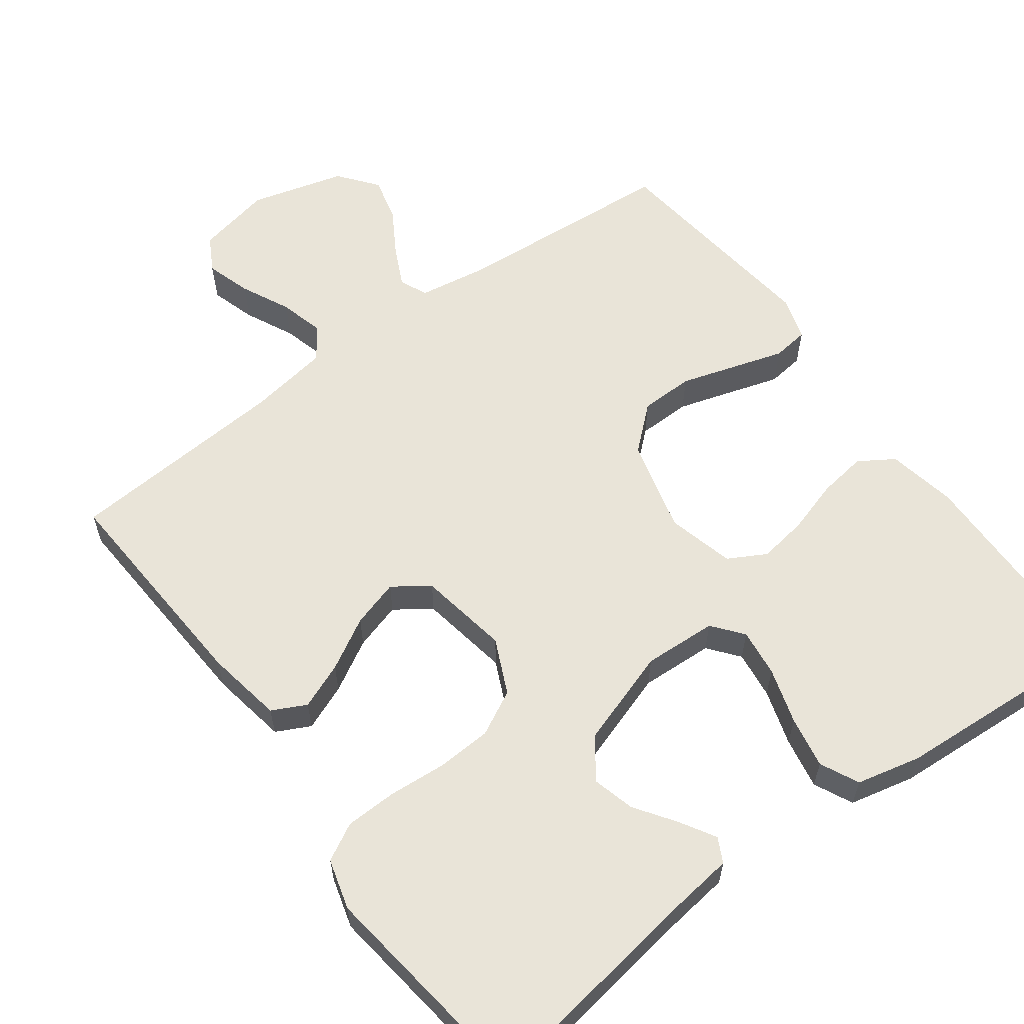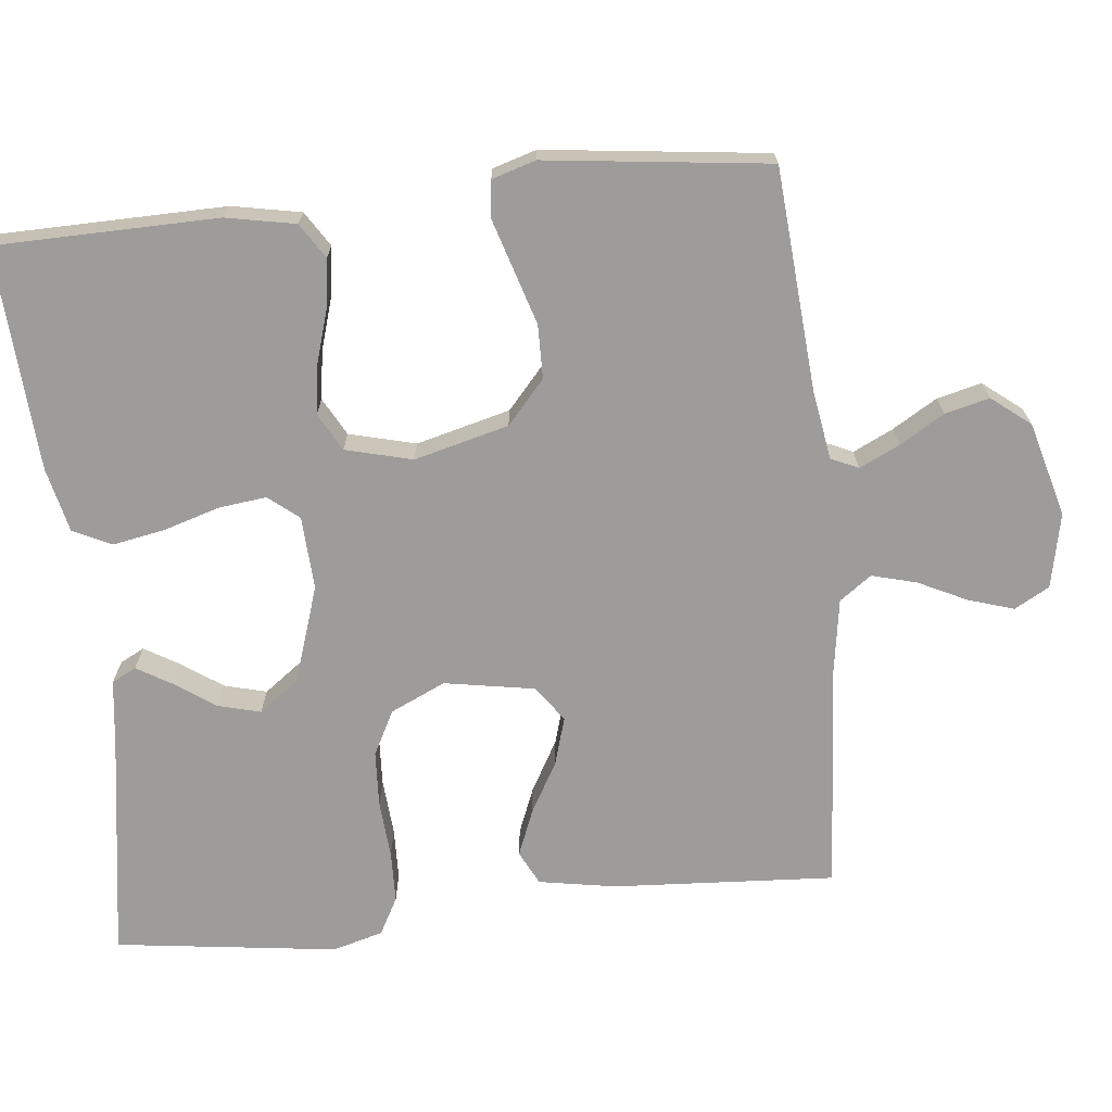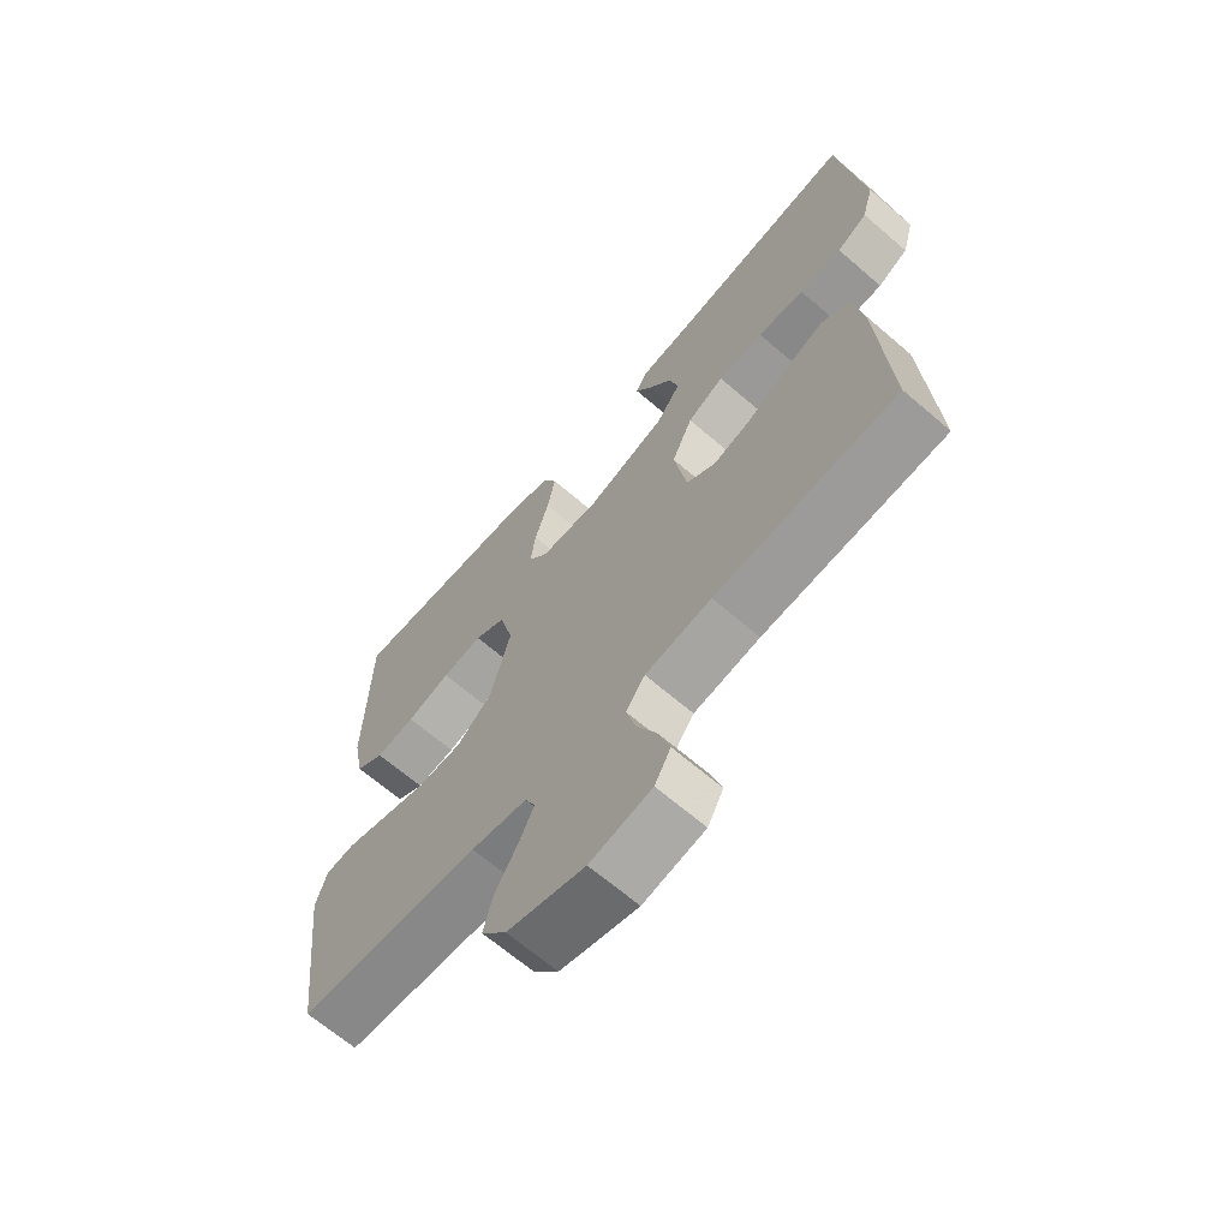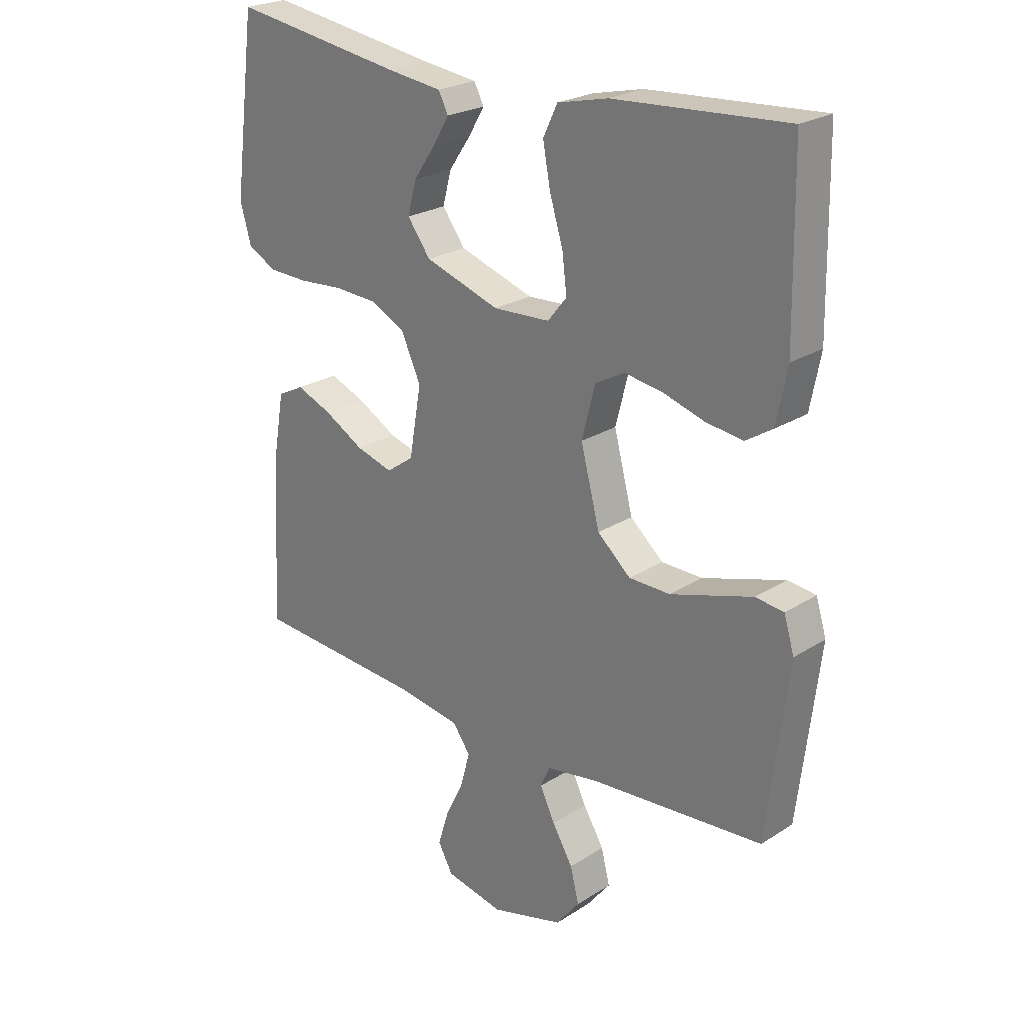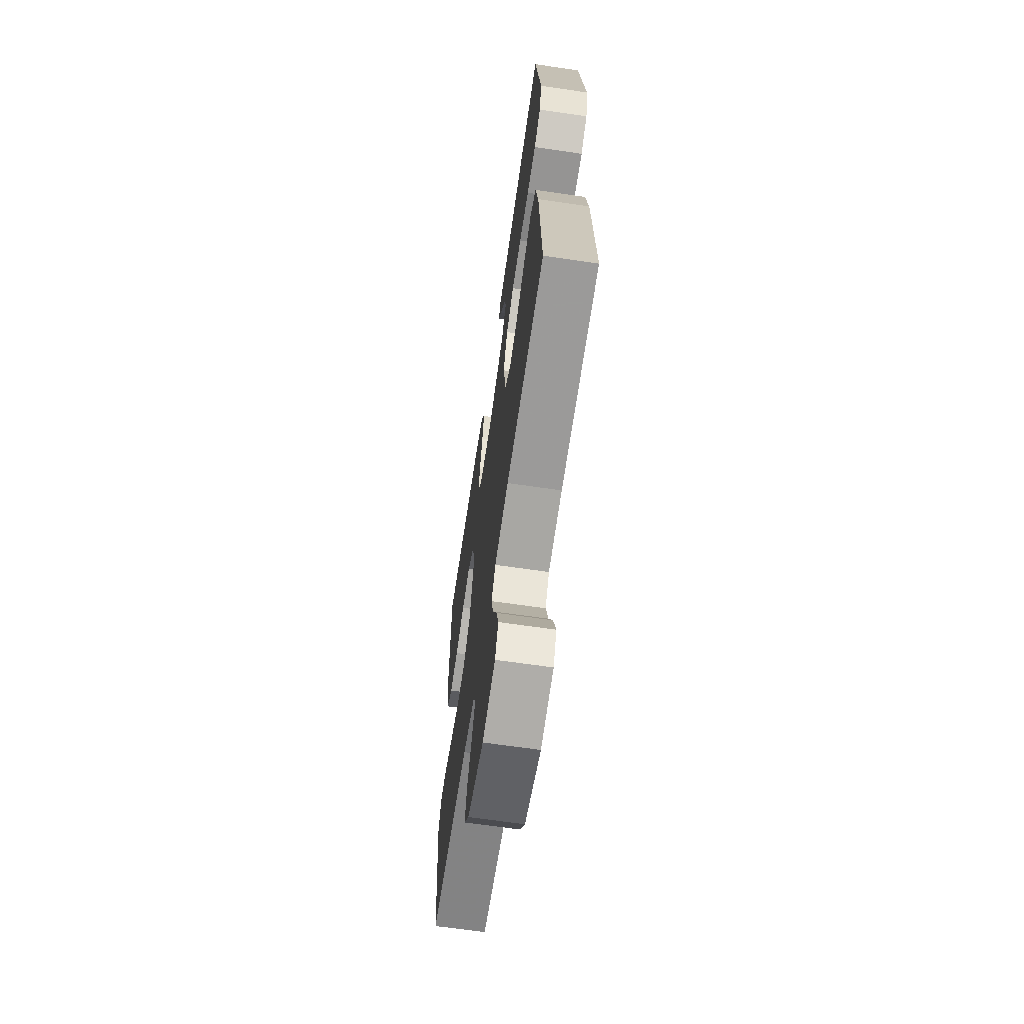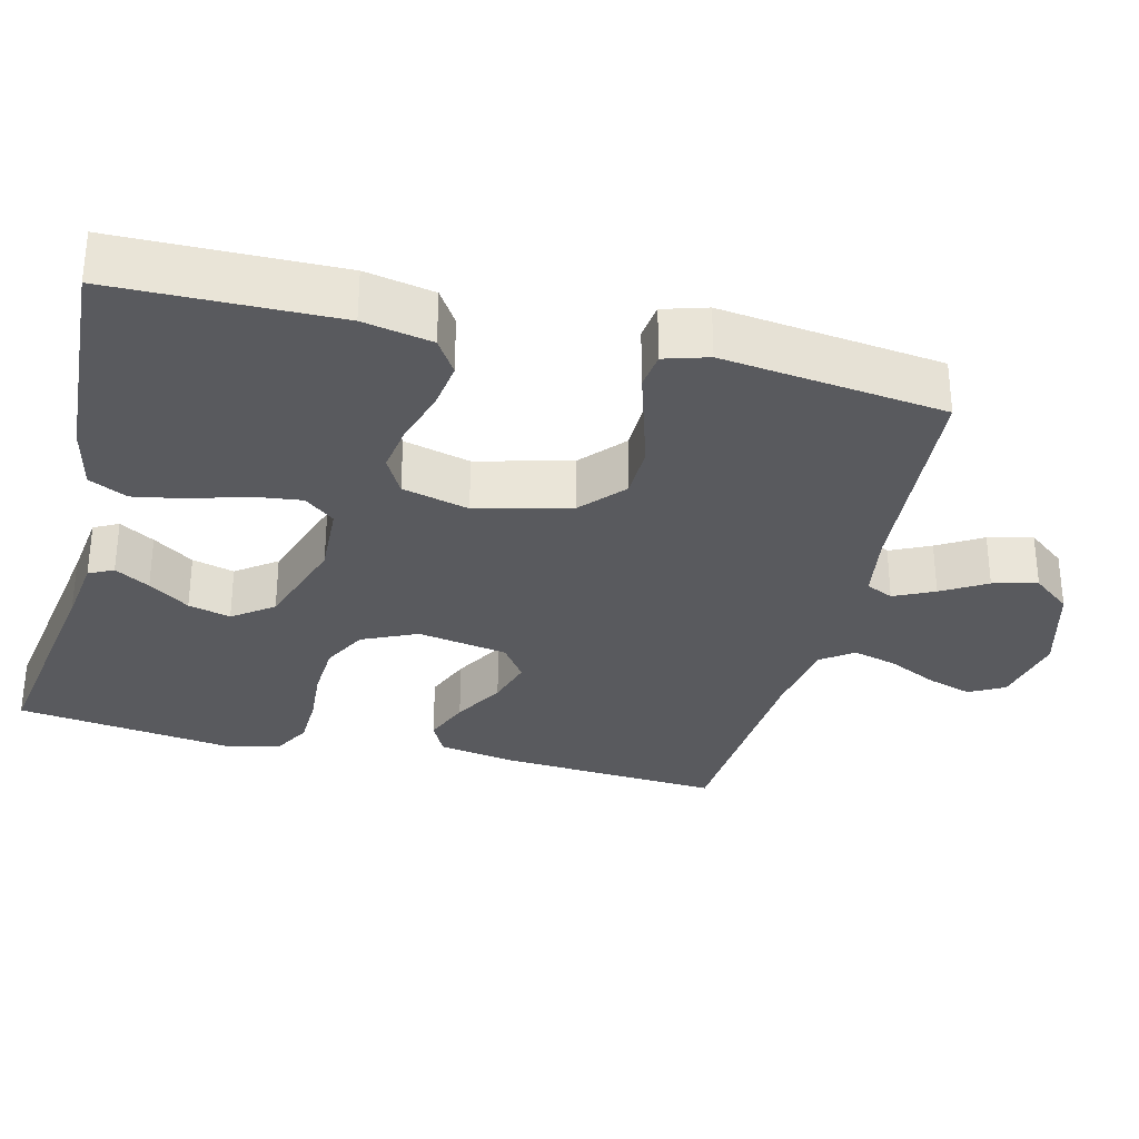
<metadata>
{"format":"obj","ext":"obj","renderer":"f3d","projection":"perspective","resolution":1024,"background":"white","views":[{"elev":60.1,"azim":-36.4,"up":"+Y"},{"elev":-70.1,"azim":96.0,"up":"+Y"},{"elev":-66.5,"azim":-130.8,"up":"+Z"},{"elev":23.9,"azim":43.4,"up":"+Z"},{"elev":-65.5,"azim":-98.4,"up":"+Z"},{"elev":-31.5,"azim":75.9,"up":"+Y"}]}
</metadata>
<code>
v 0.5 0.07 -0.5
v 0.2 0.07 -0.523
v 0.108 0.07 -0.538
v 0.091 0.07 -0.575
v 0.117 0.07 -0.629
v 0.153 0.07 -0.689
v 0.168 0.07 -0.749
v 0.127 0.07 -0.801
v 0 0.07 -0.836
v -0.101 0.07 -0.815
v -0.127 0.07 -0.768
v -0.108 0.07 -0.707
v -0.076 0.07 -0.641
v -0.06 0.07 -0.581
v -0.091 0.07 -0.538
v -0.2 0.07 -0.521
v -0.5 0.07 -0.5
v -0.482 0.07 -0.2
v -0.464 0.07 -0.096
v -0.418 0.07 -0.073
v -0.356 0.07 -0.098
v -0.287 0.07 -0.137
v -0.223 0.07 -0.156
v -0.175 0.07 -0.122
v -0.154 0.07 0
v -0.188 0.07 0.074
v -0.248 0.07 0.105
v -0.323 0.07 0.109
v -0.4 0.07 0.103
v -0.47 0.07 0.105
v -0.52 0.07 0.132
v -0.539 0.07 0.2
v -0.5 0.07 0.5
v -0.2 0.07 0.454
v -0.106 0.07 0.442
v -0.089 0.07 0.409
v -0.117 0.07 0.362
v -0.155 0.07 0.307
v -0.17 0.07 0.25
v -0.13 0.07 0.196
v 0 0.07 0.153
v 0.099 0.07 0.158
v 0.132 0.07 0.199
v 0.124 0.07 0.264
v 0.101 0.07 0.339
v 0.088 0.07 0.409
v 0.113 0.07 0.461
v 0.2 0.07 0.481
v 0.5 0.07 0.5
v 0.505 0.07 0.2
v 0.487 0.07 0.107
v 0.44 0.07 0.077
v 0.375 0.07 0.086
v 0.303 0.07 0.108
v 0.237 0.07 0.118
v 0.186 0.07 0.09
v 0.163 0.07 0
v 0.196 0.07 -0.127
v 0.254 0.07 -0.178
v 0.326 0.07 -0.179
v 0.401 0.07 -0.156
v 0.469 0.07 -0.135
v 0.518 0.07 -0.141
v 0.536 0.07 -0.2
v 0.5 0 -0.5
v 0.2 0 -0.523
v 0.108 0 -0.538
v 0.091 0 -0.575
v 0.117 0 -0.629
v 0.153 0 -0.689
v 0.168 0 -0.749
v 0.127 0 -0.801
v 0 0 -0.836
v -0.101 0 -0.815
v -0.127 0 -0.768
v -0.108 0 -0.707
v -0.076 0 -0.641
v -0.06 0 -0.581
v -0.091 0 -0.538
v -0.2 0 -0.521
v -0.5 0 -0.5
v -0.482 0 -0.2
v -0.464 0 -0.096
v -0.418 0 -0.073
v -0.356 0 -0.098
v -0.287 0 -0.137
v -0.223 0 -0.156
v -0.175 0 -0.122
v -0.154 0 0
v -0.188 0 0.074
v -0.248 0 0.105
v -0.323 0 0.109
v -0.4 0 0.103
v -0.47 0 0.105
v -0.52 0 0.132
v -0.539 0 0.2
v -0.5 0 0.5
v -0.2 0 0.454
v -0.106 0 0.442
v -0.089 0 0.409
v -0.117 0 0.362
v -0.155 0 0.307
v -0.17 0 0.25
v -0.13 0 0.196
v 0 0 0.153
v 0.099 0 0.158
v 0.132 0 0.199
v 0.124 0 0.264
v 0.101 0 0.339
v 0.088 0 0.409
v 0.113 0 0.461
v 0.2 0 0.481
v 0.5 0 0.5
v 0.505 0 0.2
v 0.487 0 0.107
v 0.44 0 0.077
v 0.375 0 0.086
v 0.303 0 0.108
v 0.237 0 0.118
v 0.186 0 0.09
v 0.163 0 0
v 0.196 0 -0.127
v 0.254 0 -0.178
v 0.326 0 -0.179
v 0.401 0 -0.156
v 0.469 0 -0.135
v 0.518 0 -0.141
v 0.536 0 -0.2
f 61 62 63 64
f 60 61 64 1
f 59 60 1 2
f 58 59 2 3
f 57 58 3 4
f 51 52 53 54
f 51 54 55
f 50 51 55
f 49 50 55
f 48 49 55 56
f 44 45 46 47
f 43 44 47 48
f 35 36 37 38
f 34 35 38
f 34 38 39
f 33 34 39
f 32 33 39 40
f 28 29 30 31
f 27 28 31 32
f 19 20 21 22
f 19 22 23
f 16 17 18 19
f 15 16 19 23
f 14 15 23 24
f 10 11 12 13
f 10 13 14
f 9 10 14
f 8 9 14
f 5 6 7 8
f 4 5 8 14
f 57 4 14 24
f 43 48 56 57
f 42 43 57
f 41 42 57 24
f 27 32 40 41
f 26 27 41
f 25 26 41
f 24 25 41
f 128 127 126 125
f 65 128 125 124
f 66 65 124 123
f 67 66 123 122
f 68 67 122 121
f 118 117 116 115
f 119 118 115
f 119 115 114
f 119 114 113
f 120 119 113 112
f 111 110 109 108
f 112 111 108 107
f 102 101 100 99
f 102 99 98
f 103 102 98
f 103 98 97
f 104 103 97 96
f 95 94 93 92
f 96 95 92 91
f 86 85 84 83
f 87 86 83
f 83 82 81 80
f 87 83 80 79
f 88 87 79 78
f 77 76 75 74
f 78 77 74
f 78 74 73
f 78 73 72
f 72 71 70 69
f 78 72 69 68
f 88 78 68 121
f 121 120 112 107
f 121 107 106
f 88 121 106 105
f 105 104 96 91
f 105 91 90
f 105 90 89
f 105 89 88
f 1 65 66 2
f 2 66 67 3
f 3 67 68 4
f 4 68 69 5
f 5 69 70 6
f 6 70 71 7
f 7 71 72 8
f 8 72 73 9
f 9 73 74 10
f 10 74 75 11
f 11 75 76 12
f 12 76 77 13
f 13 77 78 14
f 14 78 79 15
f 15 79 80 16
f 16 80 81 17
f 17 81 82 18
f 18 82 83 19
f 19 83 84 20
f 20 84 85 21
f 21 85 86 22
f 22 86 87 23
f 23 87 88 24
f 24 88 89 25
f 25 89 90 26
f 26 90 91 27
f 27 91 92 28
f 28 92 93 29
f 29 93 94 30
f 30 94 95 31
f 31 95 96 32
f 32 96 97 33
f 33 97 98 34
f 34 98 99 35
f 35 99 100 36
f 36 100 101 37
f 37 101 102 38
f 38 102 103 39
f 39 103 104 40
f 40 104 105 41
f 41 105 106 42
f 42 106 107 43
f 43 107 108 44
f 44 108 109 45
f 45 109 110 46
f 46 110 111 47
f 47 111 112 48
f 48 112 113 49
f 49 113 114 50
f 50 114 115 51
f 51 115 116 52
f 52 116 117 53
f 53 117 118 54
f 54 118 119 55
f 55 119 120 56
f 56 120 121 57
f 57 121 122 58
f 58 122 123 59
f 59 123 124 60
f 60 124 125 61
f 61 125 126 62
f 62 126 127 63
f 63 127 128 64
f 64 128 65 1

</code>
